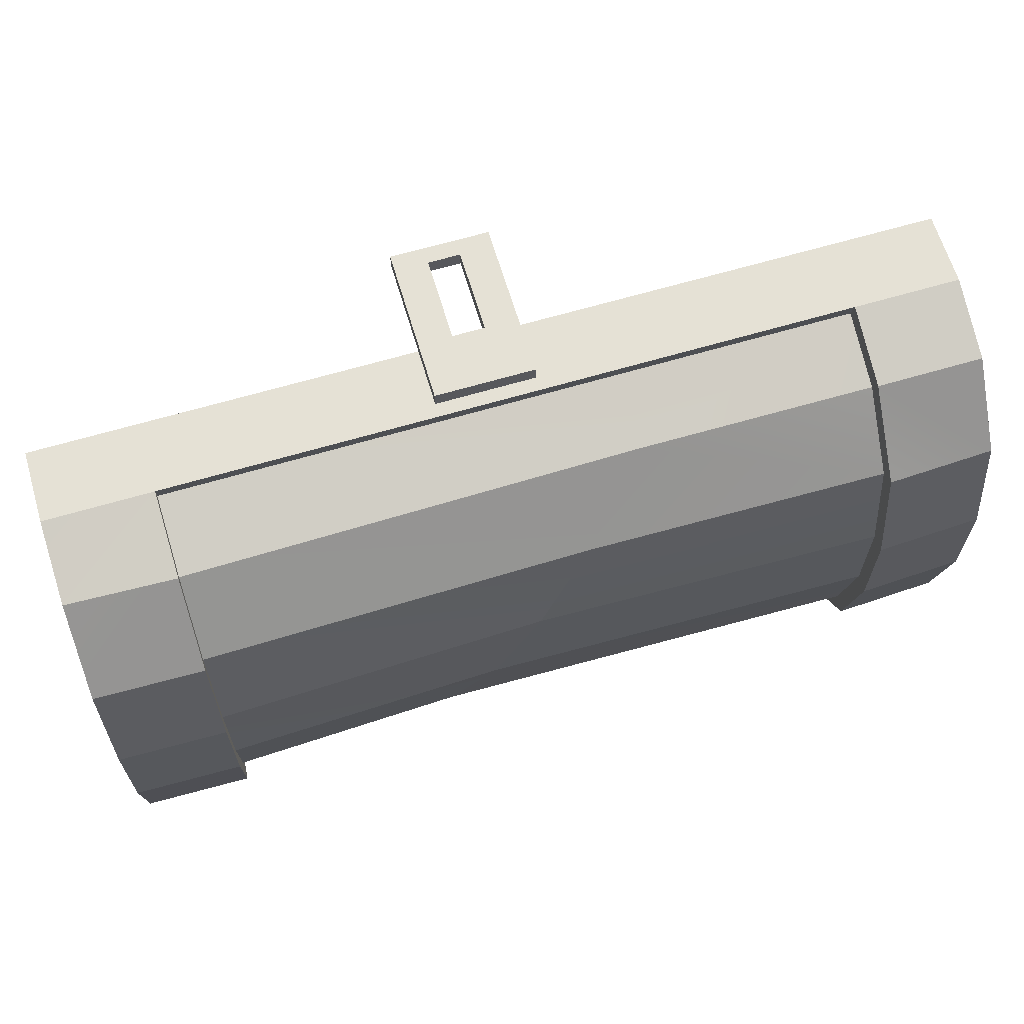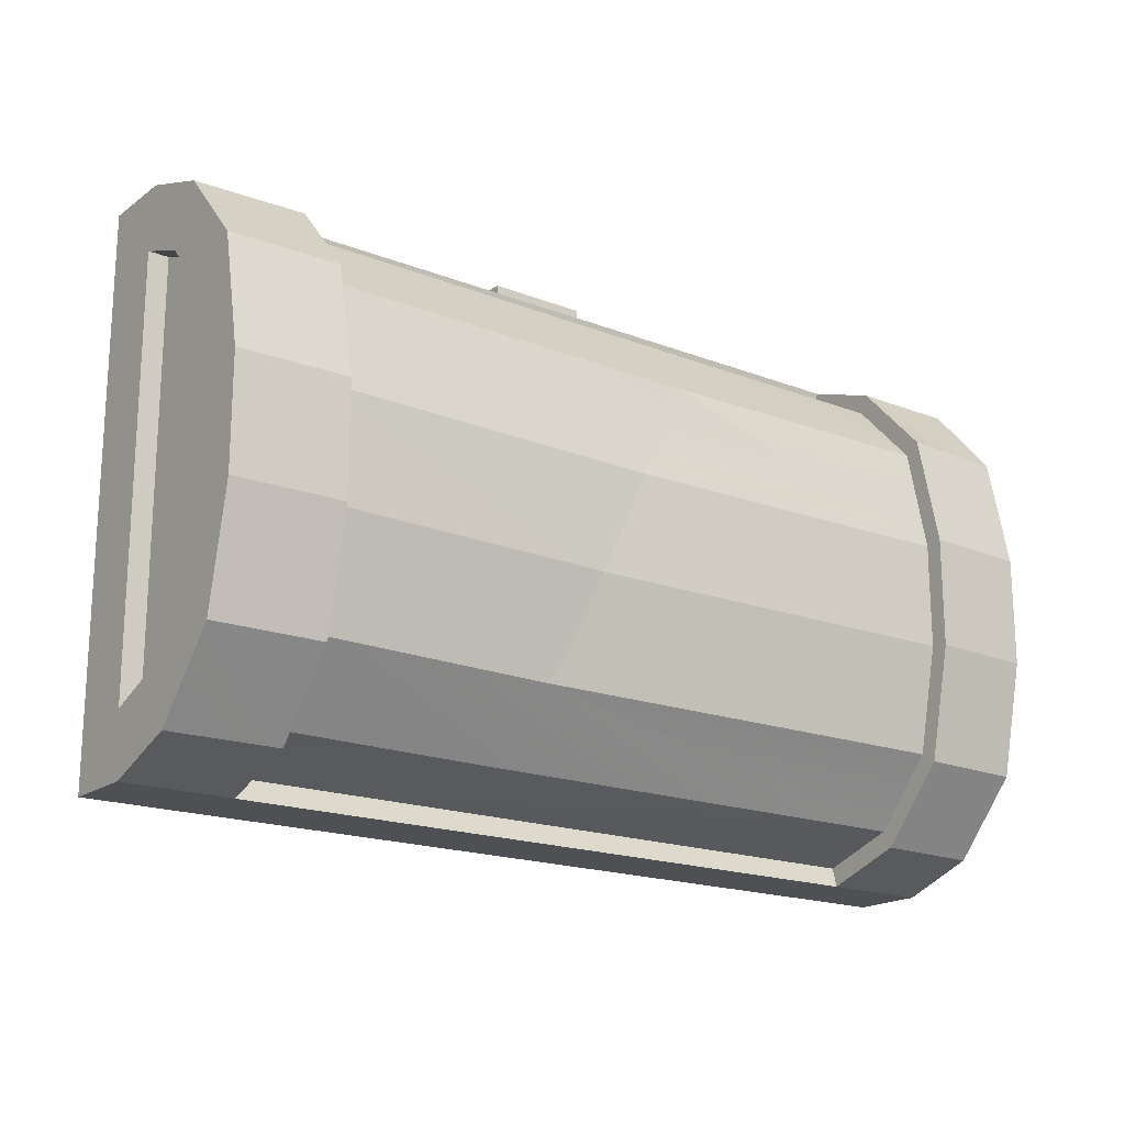
<metadata>
{"format":"obj","ext":"obj","renderer":"f3d","projection":"perspective","resolution":1024,"background":"white","views":[{"elev":65.1,"azim":163.4,"up":"+Z"},{"elev":-18.5,"azim":143.3,"up":"+Z"}]}
</metadata>
<code>
g treasureChest01_lid
v 0.6881 0.1459 1.078
v 0.9026 0.1459 1.078
v 0.6881 0 1.078
v 0.9026 0 1.078
v -0.2451 0.1459 1.078
v -0.2702 0 1.078
v -0.6872 0.1459 1.078
v -0.6872 1.526e-07 1.078
v -0.9019 0.1459 1.078
v -0.9019 0 1.078
v 0.6881 0.4806 0.6494
v 0.6881 0.4806 0.4306
v 0.9026 0.476 0.6494
v 0.9026 0.476 0.4306
v 0.6881 0.1459 0
v 0.6881 0 0
v 0.9026 0.1459 -4.578e-07
v 0.9026 -1.526e-07 -3.052e-07
v 0.2575 0.1459 0
v 0.01294 0 0
v -0.6872 0.1459 0
v -0.6872 0 0
v -0.9019 0 0
v -0.9019 0.1459 1.526e-07
v 0.6881 0.4806 0.6494
v 0.9026 0.476 0.6494
v 0.6881 0.4331 0.8739
v 0.9026 0.4285 0.8739
v 0.6881 0.4331 0.8739
v 0.9026 0.4285 0.8739
v 0.6881 0.3033 1.024
v 0.9026 0.2955 1.024
v 0.6881 0.3033 1.024
v 0.9026 0.2955 1.024
v 0.6881 0.1459 1.078
v 0.9026 0.1459 1.078
v 0.6881 0.3033 0.05481
v 0.6881 0.1459 0
v 0.9026 0.2955 0.05481
v 0.9026 0.1459 -4.578e-07
v 0.6881 0.4331 0.2045
v 0.6881 0.3033 0.05481
v 0.9026 0.4285 0.2045
v 0.9026 0.2955 0.05481
v 0.6881 0.4806 0.4306
v 0.6881 0.4331 0.2045
v 0.9026 0.476 0.4306
v 0.9026 0.4285 0.2045
v 0.9026 0.1459 1.078
v 0.9026 0.1335 0.9543
v 0.9026 0 1.078
v 0.9026 0.2398 0.9123
v 0.9026 0.2955 1.024
v 0.9026 0.4285 0.8739
v 0.9026 0.3288 0.8096
v 0.9026 0.476 0.6494
v 0.9026 0.3652 0.6331
v 0.9026 0.3684 0.447
v 0.9026 0.476 0.4306
v 0.9026 0.3288 0.2688
v 0.9026 0.4285 0.2045
v 0.9026 0.2398 0.1661
v 0.9026 0.2955 0.05481
v 0.9026 0.1335 0.1241
v 0.9026 -1.526e-07 -3.052e-07
v 0.9026 0.1459 -4.578e-07
v 0.9026 0 1.078
v 0.9026 0.1335 0.9543
v 0.9026 0 0.949
v 0.9026 0.1335 0.1241
v 0.9026 0 0.1294
v 0.9026 -1.526e-07 -3.052e-07
v 0.9026 0.1459 -4.578e-07
v 0.9026 0.1335 0.1241
v 0.9026 0.2955 0.05481
v 0.9026 0.1459 1.078
v 0.9026 0.2955 1.024
v 0.9026 0.1335 0.9543
v -0.9019 0.1459 1.526e-07
v -0.9019 0.1335 0.1241
v -0.9019 0 0
v -0.9019 0.2955 0.05481
v -0.9019 0.2398 0.1661
v -0.9019 0.4253 0.2045
v -0.9019 0.3288 0.2688
v -0.9019 0.4728 0.4306
v -0.9019 0.3652 0.447
v -0.9019 0.3652 0.6331
v -0.9019 0.4728 0.6494
v -0.9019 0.3288 0.8096
v -0.9019 0.4253 0.8739
v -0.9019 0.2398 0.9123
v -0.9019 0.2955 1.024
v -0.9019 0.1335 0.9543
v -0.9019 0 1.078
v -0.9019 0.1459 1.078
v -0.9019 0 0
v -0.9019 0.1335 0.1241
v -0.9019 0 0.1294
v -0.9019 0.1335 0.9543
v -0.9019 0 0.949
v -0.9019 0 1.078
v -0.9019 0.1459 1.078
v -0.9019 0.1335 0.9543
v -0.9019 0.2955 1.024
v -0.9019 0.1459 1.526e-07
v -0.9019 0.2955 0.05481
v -0.9019 0.1335 0.1241
v -0.9019 0.1459 1.526e-07
v -0.6872 0.1459 0
v -0.9019 0.2955 0.05481
v -0.6872 0.3044 0.05481
v -0.9019 0.2955 0.05481
v -0.6872 0.3044 0.05481
v -0.9019 0.4253 0.2045
v -0.6872 0.4342 0.2045
v -0.9019 0.4253 0.2045
v -0.6872 0.4342 0.2045
v -0.9019 0.4728 0.4306
v -0.6872 0.4817 0.4306
v -0.9019 0.4728 0.6494
v -0.9019 0.4728 0.4306
v -0.6872 0.4817 0.6494
v -0.6872 0.4817 0.4306
v -0.9019 0.4253 0.8739
v -0.9019 0.4728 0.6494
v -0.6872 0.4342 0.8739
v -0.6872 0.4817 0.6494
v -0.9019 0.2955 1.024
v -0.9019 0.4253 0.8739
v -0.6872 0.2955 1.024
v -0.6872 0.4342 0.8739
v -0.9019 0.2955 1.024
v -0.6872 0.2955 1.024
v -0.9019 0.1459 1.078
v -0.6872 0.1459 1.078
v 0.9026 0.1335 0.9543
v 0.8631 0.1335 0.9543
v 0.9026 0.1335 0.1241
v 0.8631 0.1335 0.1241
v 0.9026 0.1335 0.1241
v 0.8631 0.1335 0.1241
v 0.9026 0.2398 0.1661
v 0.8631 0.2398 0.1661
v 0.9026 0.2398 0.1661
v 0.8631 0.2398 0.1661
v 0.9026 0.3288 0.2688
v 0.8631 0.3288 0.2688
v 0.9026 0.3288 0.2688
v 0.8631 0.3288 0.2688
v 0.9026 0.3684 0.447
v 0.8631 0.3684 0.447
v 0.9026 0.3684 0.447
v 0.8631 0.3684 0.447
v 0.9026 0.3652 0.6331
v 0.8631 0.3652 0.6331
v 0.9026 0.3652 0.6331
v 0.8631 0.3652 0.6331
v 0.9026 0.3288 0.8096
v 0.8631 0.3288 0.8096
v 0.9026 0.3288 0.8096
v 0.8631 0.3288 0.8096
v 0.9026 0.2398 0.9123
v 0.8631 0.2398 0.9123
v 0.9026 0.2398 0.9123
v 0.8631 0.2398 0.9123
v 0.9026 0.1335 0.9543
v 0.8631 0.1335 0.9543
v -0.9019 0.1335 0.1241
v -0.8625 0.1335 0.1241
v -0.9019 0.1335 0.9543
v -0.8625 0.1335 0.9543
v -0.9019 0.1335 0.9543
v -0.8625 0.1335 0.9543
v -0.9019 0.2398 0.9123
v -0.8625 0.2398 0.9123
v -0.9019 0.2398 0.9123
v -0.8625 0.2398 0.9123
v -0.9019 0.3288 0.8096
v -0.8625 0.3288 0.8096
v -0.9019 0.3288 0.8096
v -0.8625 0.3288 0.8096
v -0.9019 0.3652 0.6331
v -0.8625 0.3652 0.6331
v -0.9019 0.3652 0.6331
v -0.8625 0.3652 0.6331
v -0.9019 0.3652 0.447
v -0.8625 0.3652 0.447
v -0.9019 0.3652 0.447
v -0.8625 0.3652 0.447
v -0.9019 0.3288 0.2688
v -0.8625 0.3288 0.2688
v -0.9019 0.3288 0.2688
v -0.8625 0.3288 0.2688
v -0.9019 0.2398 0.1661
v -0.8625 0.2398 0.1661
v -0.9019 0.2398 0.1661
v -0.8625 0.2398 0.1661
v -0.9019 0.1335 0.1241
v -0.8625 0.1335 0.1241
v -0.6872 0.3044 0.05481
v -0.6872 0.1459 0
v -0.6872 0.2868 0.08954
v -0.6872 0.137 0.03813
v 0.6881 0.3033 0.05481
v 0.6881 0.2857 0.08954
v 0.6881 0.1459 0
v 0.6881 0.137 0.03813
v 0.6881 0.1459 0
v 0.6881 0.137 0.03813
v 0.2575 0.1459 0
v 0.2378 0.137 0.03813
v -0.6872 0.1459 0
v -0.6872 0.137 0.03813
v -0.6872 0.3044 0.05481
v -0.6872 0.2868 0.08954
v -0.6872 0.4342 0.2045
v -0.6872 0.404 0.2244
v -0.6872 0.4817 0.4306
v -0.6872 0.4474 0.4358
v -0.6872 0.4817 0.6494
v -0.6872 0.4474 0.6442
v 0.6881 0.3033 0.05481
v 0.6881 0.4331 0.2045
v 0.6881 0.2857 0.08954
v 0.6881 0.4028 0.2244
v 0.6881 0.4806 0.4306
v 0.6881 0.4463 0.4358
v 0.6881 0.4463 0.6442
v 0.6881 0.4806 0.6494
v 0.6881 0.4028 0.854
v 0.6881 0.4331 0.8739
v -0.6872 0.4342 0.8739
v -0.6872 0.4817 0.6494
v -0.6872 0.404 0.854
v -0.6872 0.4817 0.6494
v -0.6872 0.4474 0.6442
v -0.6872 0.404 0.854
v -0.6872 0.2955 1.024
v -0.6872 0.4342 0.8739
v -0.6872 0.2779 0.9889
v -0.6872 0.404 0.854
v -0.6872 0.1459 1.078
v -0.6872 0.137 1.04
v 0.6881 0.3033 1.024
v 0.6881 0.2857 0.9889
v 0.6881 0.4331 0.8739
v 0.6881 0.4028 0.854
v 0.6881 0.1459 1.078
v 0.6881 0.137 1.04
v -0.6872 0.1459 1.078
v -0.6872 0.137 1.04
v -0.2451 0.1459 1.078
v -0.2292 0.137 1.04
v 0.6881 0.1459 1.078
v 0.6881 0.137 1.04
v 0.9026 -1.526e-07 -3.052e-07
v 0.8686 -0.007162 0.04788
v 0.8636 -0.01098 0.1137
v 0.9026 0 0.1294
v 0.9026 0 1.078
v 0.8686 -0.007162 1.031
v 0.7506 0.001073 1.044
v 0.6881 0 1.078
v 0.6881 0 0
v 0.7506 0.001073 0.0341
v 0.8686 -0.007162 0.04788
v 0.9026 -1.526e-07 -3.052e-07
v 0.9026 0 0.949
v 0.8636 -0.001801 0.9757
v 0.8686 -0.007162 1.031
v 0.9026 0 1.078
v -0.9019 0 0.1294
v -0.8629 -0.001801 0.1027
v -0.8529 -0.007161 0.02703
v -0.9019 0 0
v -0.9019 0 0
v -0.8529 -0.007161 0.02703
v -0.7351 -0.01178 0.0341
v -0.6872 0 0
v -0.6872 1.526e-07 1.078
v -0.7499 0.00108 1.044
v -0.868 -0.007162 1.031
v -0.9019 0 1.078
v -0.6872 0 0
v -0.7351 -0.01178 0.0341
v 0.003543 -0.007522 0.04236
v 0.01294 0 0
v -0.2702 0 1.078
v -0.2466 -0.007925 1.036
v -0.7499 0.00108 1.044
v -0.6872 1.526e-07 1.078
v 0.01294 0 0
v 0.003543 -0.007522 0.04236
v 0.7506 0.001073 0.0341
v 0.6881 0 0
v 0.6881 0 1.078
v 0.7506 0.001073 1.044
v -0.2466 -0.007925 1.036
v -0.2702 0 1.078
v -0.9019 0 1.078
v -0.868 -0.007162 1.031
v -0.8629 -0.01098 0.9647
v -0.9019 0 0.949
v -0.9019 0 0.949
v -0.8629 -0.01098 0.9647
v -0.8629 -0.001801 0.1027
v -0.9019 0 0.1294
v 0.9026 0 0.1294
v 0.8636 -0.01098 0.1137
v 0.8636 -0.001801 0.9757
v 0.9026 0 0.949
v -0.05322 0.02954 1.11
v -0.05322 0.1182 1.11
v 0.1441 0.02954 1.11
v 0.1441 0.1182 1.11
v -0.05322 0.1182 1.11
v -0.05322 0.1182 1.078
v 0.1441 0.1182 1.11
v 0.1441 0.1182 1.078
v -0.05322 0.1182 1.078
v -0.05322 0.02954 1.078
v 0.1441 0.1182 1.078
v 0.1441 0.02954 1.078
v -0.05322 -0.1991 1.078
v -0.05322 -0.1991 1.11
v 0.1441 -0.1991 1.078
v 0.1441 -0.1991 1.11
v 0.1441 0.02954 1.11
v 0.1441 0.1182 1.11
v 0.1441 0.02954 1.078
v 0.1441 0.1182 1.078
v 0.1441 -0.1991 1.078
v 0.1441 -0.1991 1.11
v -0.05322 0.02954 1.078
v -0.05322 0.1182 1.078
v -0.05322 0.02954 1.11
v -0.05322 0.1182 1.11
v -0.05322 -0.1991 1.11
v -0.05322 -0.1991 1.078
v -0.05322 -0.1991 1.11
v 0.0134 -0.1655 1.11
v 0.1441 -0.1991 1.11
v 0.07747 -0.1655 1.11
v 0.1441 0.02954 1.11
v 0.07747 0.004201 1.11
v -0.05322 0.02954 1.11
v 0.0134 0.004201 1.11
v -0.05322 0.02954 1.078
v 0.0134 0.004201 1.078
v 0.1441 0.02954 1.078
v 0.07747 0.004201 1.078
v 0.07747 -0.1655 1.078
v 0.1441 -0.1991 1.078
v -0.05322 -0.1991 1.078
v 0.0134 -0.1655 1.078
v 0.07747 -0.1655 1.11
v 0.07747 0.004201 1.078
v 0.07747 0.004201 1.11
v 0.07747 -0.1655 1.078
v 0.07747 0.004201 1.11
v 0.0134 0.004201 1.078
v 0.0134 0.004201 1.11
v 0.07747 0.004201 1.078
v 0.0134 -0.1655 1.078
v 0.07747 -0.1655 1.078
v 0.0134 -0.1655 1.11
v 0.07747 -0.1655 1.11
v 0.0134 0.004201 1.078
v 0.0134 -0.1655 1.078
v 0.0134 0.004201 1.11
v 0.0134 -0.1655 1.11
v 0.8631 0.1335 0.9543
v 0.8631 0.2398 0.9123
v 0.8631 0.1335 0.1241
v 0.8631 0.3288 0.8096
v 0.8631 0.3652 0.6331
v 0.8631 0.3684 0.447
v 0.8631 0.2398 0.1661
v 0.8631 0.3288 0.2688
v 0.8631 0.1335 0.1241
v 0.8631 0.3684 0.447
v 0.8631 0.2398 0.1661
v -0.8625 0.1335 0.1241
v -0.8625 0.2398 0.1661
v -0.8625 0.1335 0.9543
v -0.8625 0.3288 0.2688
v -0.8625 0.3652 0.447
v -0.8625 0.3652 0.6331
v -0.8625 0.2398 0.9123
v -0.8625 0.3288 0.8096
v -0.8625 0.1335 0.9543
v -0.8625 0.3652 0.6331
v -0.8625 0.2398 0.9123
v -0.6872 0.137 0.03813
v 0.2378 0.137 0.03813
v -0.6872 0.2868 0.08954
v 0.2497 0.2779 0.08954
v 0.6881 0.137 0.03813
v 0.6881 0.2857 0.08954
v 0.6881 0.2857 0.08954
v 0.6881 0.4028 0.2244
v 0.2497 0.2779 0.08954
v 0.2117 0.3869 0.2244
v -0.6872 0.2868 0.08954
v 0.2117 0.3869 0.2244
v -0.6872 0.404 0.2244
v 0.6881 0.4028 0.2244
v 0.6881 0.4463 0.4358
v 0.2117 0.3869 0.2244
v 0.1224 0.4303 0.4358
v -0.6872 0.4474 0.6442
v -0.6872 0.4474 0.4358
v 0.02527 0.4303 0.6442
v 0.1224 0.4303 0.4358
v 0.6881 0.4463 0.6442
v 0.6881 0.4028 0.854
v 0.02527 0.4303 0.6442
v -0.08172 0.395 0.854
v 0.02527 0.4303 0.6442
v -0.6872 0.4474 0.6442
v -0.08172 0.395 0.854
v -0.6872 0.404 0.854
v 0.6881 0.4028 0.854
v 0.6881 0.2857 0.9889
v -0.08172 0.395 0.854
v -0.2123 0.276 0.9901
v -0.6872 0.404 0.854
v -0.6872 0.2779 0.9889
v 0.6881 0.2857 0.9889
v 0.6881 0.137 1.04
v -0.2123 0.276 0.9901
v -0.2292 0.137 1.04
v -0.6872 0.137 1.04
v -0.6872 0.2779 0.9889
v 0.2117 0.3869 0.2244
v 0.1224 0.4303 0.4358
v -0.6872 0.404 0.2244
v -0.6872 0.4474 0.4358
v 0.02527 0.4303 0.6442
v 0.1224 0.4303 0.4358
v 0.6881 0.4463 0.6442
v 0.6881 0.4463 0.4358
v -0.8059 0 0.08672
v -0.8059 0.2166 0.1157
v -0.05092 0.2166 0.1157
v 0.0116 0 0.08672
v 0.8066 0.2166 0.1157
v 0.8066 -1.526e-07 0.08672
v -0.2414 0 0.9917
v -0.2414 0.2166 0.9628
v -0.8059 0.2166 0.9628
v -0.8059 0 0.9917
v 0.8066 0 0.9917
v 0.8066 0.2166 0.9628
v -0.8059 0 0.9917
v -0.8059 0.2166 0.9628
v -0.8059 0.2166 0.1157
v -0.8059 0 0.08672
v -0.8059 0.3913 0.3429
v -0.8059 0.3913 0.7355
v 0.8066 -1.526e-07 0.08672
v 0.8066 0.2166 0.1157
v 0.8066 0.2166 0.9628
v 0.8066 0 0.9917
v 0.8066 0.3913 0.7355
v 0.8066 0.3913 0.3429
v -0.8059 0.2166 0.1157
v -0.8059 0.3913 0.3429
v -0.05115 0.3913 0.3429
v -0.05092 0.2166 0.1157
v 0.8066 0.3913 0.3429
v 0.8066 0.2166 0.1157
v -0.2414 0.2166 0.9628
v -0.2414 0.3913 0.7355
v -0.8059 0.3913 0.7355
v -0.8059 0.2166 0.9628
v 0.8066 0.2166 0.9628
v 0.8066 0.3913 0.7355
v -0.8059 0.3913 0.3429
v -0.8059 0.3913 0.7355
v -0.2414 0.3913 0.7355
v -0.05115 0.3913 0.3429
v 0.8066 0.3913 0.7355
v 0.8066 0.3913 0.3429
v 0.8686 -0.007162 0.04788
v 0.8066 -1.526e-07 0.08672
v 0.8636 -0.01098 0.1137
v 0.7506 0.001073 0.0341
v 0.8066 -1.526e-07 0.08672
v 0.8686 -0.007162 0.04788
v 0.003543 -0.007522 0.04236
v 0.0116 0 0.08672
v 0.8066 -1.526e-07 0.08672
v 0.7506 0.001073 0.0341
v -0.7351 -0.01178 0.0341
v -0.8059 0 0.08672
v 0.0116 0 0.08672
v 0.003543 -0.007522 0.04236
v -0.8529 -0.007161 0.02703
v -0.8059 0 0.08672
v -0.7351 -0.01178 0.0341
v -0.8629 -0.001801 0.1027
v -0.8059 0 0.08672
v -0.8529 -0.007161 0.02703
v -0.8629 -0.01098 0.9647
v -0.8059 0 0.9917
v -0.8059 0 0.08672
v -0.8629 -0.001801 0.1027
v -0.868 -0.007162 1.031
v -0.8059 0 0.9917
v -0.8629 -0.01098 0.9647
v -0.7499 0.00108 1.044
v -0.8059 0 0.9917
v -0.868 -0.007162 1.031
v -0.2466 -0.007925 1.036
v -0.2414 0 0.9917
v -0.8059 0 0.9917
v -0.7499 0.00108 1.044
v 0.7506 0.001073 1.044
v 0.8066 0 0.9917
v -0.2414 0 0.9917
v -0.2466 -0.007925 1.036
v 0.8686 -0.007162 1.031
v 0.8066 0 0.9917
v 0.7506 0.001073 1.044
v 0.8636 -0.001801 0.9757
v 0.8066 0 0.9917
v 0.8686 -0.007162 1.031
v 0.8636 -0.01098 0.1137
v 0.8066 -1.526e-07 0.08672
v 0.8066 0 0.9917
v 0.8636 -0.001801 0.9757
g treasureChest01_lid_0
f 3 2 1
f 3 4 2
f 3 1 5
f 3 5 6
f 6 5 7
f 6 7 8
f 8 7 9
f 8 9 10
f 13 12 11
f 13 14 12
f 17 16 15
f 17 18 16
f 19 15 16
f 19 16 20
f 20 21 19
f 20 22 21
f 21 22 23
f 21 23 24
f 27 26 25
f 27 28 26
f 31 30 29
f 31 32 30
f 35 34 33
f 35 36 34
f 39 38 37
f 39 40 38
f 43 42 41
f 43 44 42
f 47 46 45
f 47 48 46
f 51 50 49
f 53 50 52
f 52 54 53
f 52 55 54
f 55 56 54
f 55 57 56
f 56 57 58
f 56 58 59
f 59 58 60
f 59 60 61
f 61 60 62
f 61 62 63
f 63 62 64
f 66 64 65
f 69 68 67
f 69 70 68
f 69 71 70
f 71 72 70
f 75 74 73
f 78 77 76
f 81 80 79
f 80 83 82
f 83 84 82
f 83 85 84
f 85 86 84
f 85 87 86
f 86 87 88
f 86 88 89
f 89 88 90
f 89 90 91
f 91 90 92
f 91 92 93
f 93 92 94
f 96 94 95
f 99 98 97
f 99 100 98
f 99 101 100
f 101 102 100
f 105 104 103
f 108 107 106
f 111 110 109
f 111 112 110
f 115 114 113
f 115 116 114
f 119 118 117
f 119 120 118
f 123 122 121
f 123 124 122
f 127 126 125
f 127 128 126
f 131 130 129
f 131 132 130
f 135 134 133
f 135 136 134
f 139 138 137
f 139 140 138
f 143 142 141
f 143 144 142
f 147 146 145
f 147 148 146
f 151 150 149
f 151 152 150
f 155 154 153
f 155 156 154
f 159 158 157
f 159 160 158
f 163 162 161
f 163 164 162
f 167 166 165
f 167 168 166
f 171 170 169
f 171 172 170
f 175 174 173
f 175 176 174
f 179 178 177
f 179 180 178
f 183 182 181
f 183 184 182
f 187 186 185
f 187 188 186
f 191 190 189
f 191 192 190
f 195 194 193
f 195 196 194
f 199 198 197
f 199 200 198
f 203 202 201
f 203 204 202
f 207 206 205
f 207 208 206
f 211 210 209
f 211 212 210
f 213 212 211
f 213 214 212
f 217 216 215
f 217 218 216
f 219 218 217
f 219 220 218
f 221 220 219
f 221 222 220
f 225 224 223
f 225 226 224
f 226 227 224
f 226 228 227
f 227 228 229
f 227 229 230
f 230 229 231
f 230 231 232
f 235 234 233
f 238 237 236
f 241 240 239
f 241 242 240
f 243 241 239
f 243 244 241
f 247 246 245
f 247 248 246
f 246 249 245
f 246 250 249
f 253 252 251
f 253 254 252
f 255 254 253
f 255 256 254
f 259 258 257
f 260 259 257
f 263 262 261
f 264 263 261
f 267 266 265
f 268 267 265
f 271 270 269
f 272 271 269
f 275 274 273
f 276 275 273
f 279 278 277
f 280 279 277
f 283 282 281
f 284 283 281
f 287 286 285
f 288 287 285
f 291 290 289
f 292 291 289
f 295 294 293
f 296 295 293
f 299 298 297
f 300 299 297
f 303 302 301
f 304 303 301
f 307 306 305
f 308 307 305
f 311 310 309
f 312 311 309
f 315 314 313
f 315 316 314
f 319 318 317
f 319 320 318
f 323 322 321
f 323 324 322
f 327 326 325
f 327 328 326
f 331 330 329
f 331 332 330
f 333 331 329
f 333 329 334
f 337 336 335
f 337 338 336
f 339 337 335
f 339 335 340
f 343 342 341
f 343 344 342
f 345 344 343
f 345 346 344
f 347 346 345
f 342 347 341
f 347 348 346
f 342 348 347
f 351 350 349
f 351 352 350
f 353 352 351
f 353 351 354
f 355 353 354
f 355 356 353
f 349 356 355
f 349 350 356
f 359 358 357
f 357 358 360
f 363 362 361
f 361 362 364
f 367 366 365
f 368 366 367
f 371 370 369
f 372 370 371
g treasureChest01_lid_1
f 375 374 373
f 375 376 374
f 375 377 376
f 375 378 377
f 380 378 379
f 383 382 381
f 386 385 384
f 386 387 385
f 386 388 387
f 386 389 388
f 391 389 390
f 394 393 392
f 397 396 395
f 397 398 396
f 398 399 396
f 398 400 399
f 403 402 401
f 403 404 402
f 405 404 403
f 405 407 406
f 410 409 408
f 410 411 409
f 414 413 412
f 414 415 413
f 418 417 416
f 418 419 417
f 421 419 420
f 421 423 422
f 426 425 424
f 426 427 425
f 428 427 426
f 428 429 427
f 432 431 430
f 432 433 431
f 432 434 433
f 435 434 432
f 438 437 436
f 438 439 437
f 442 441 440
f 442 443 441
f 446 445 444
f 447 446 444
f 448 446 447
f 449 448 447
f 452 451 450
f 453 452 450
f 450 451 454
f 451 455 454
f 458 457 456
f 459 458 456
f 458 460 457
f 460 461 457
f 464 463 462
f 465 464 462
f 464 466 463
f 466 467 463
f 470 469 468
f 471 470 468
f 472 470 471
f 473 472 471
f 476 475 474
f 477 476 474
f 474 475 478
f 475 479 478
f 482 481 480
f 483 482 480
f 484 482 483
f 485 484 483
f 488 487 486
f 491 490 489
f 494 493 492
f 495 494 492
f 498 497 496
f 499 498 496
f 502 501 500
f 505 504 503
f 508 507 506
f 509 508 506
f 512 511 510
f 515 514 513
f 518 517 516
f 519 518 516
f 522 521 520
f 523 522 520
f 526 525 524
f 529 528 527
f 532 531 530
f 533 532 530

</code>
